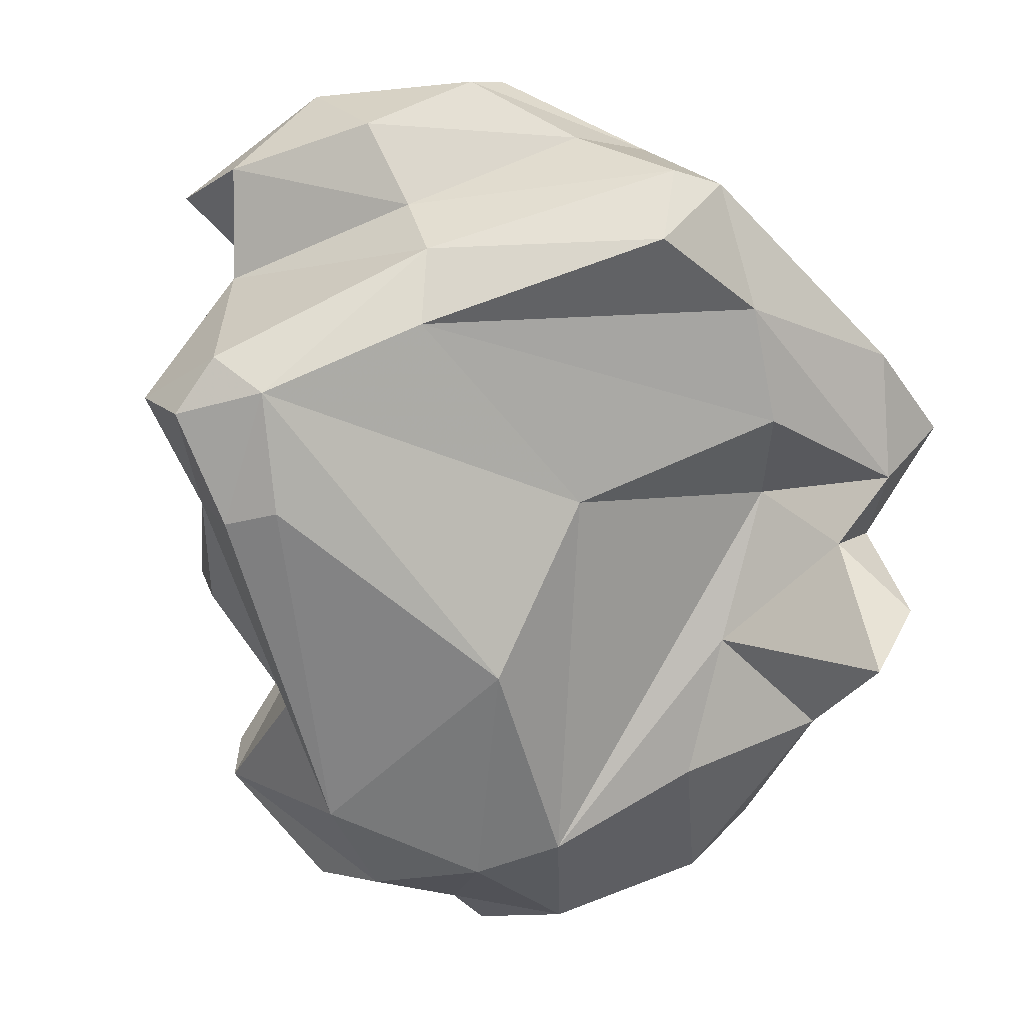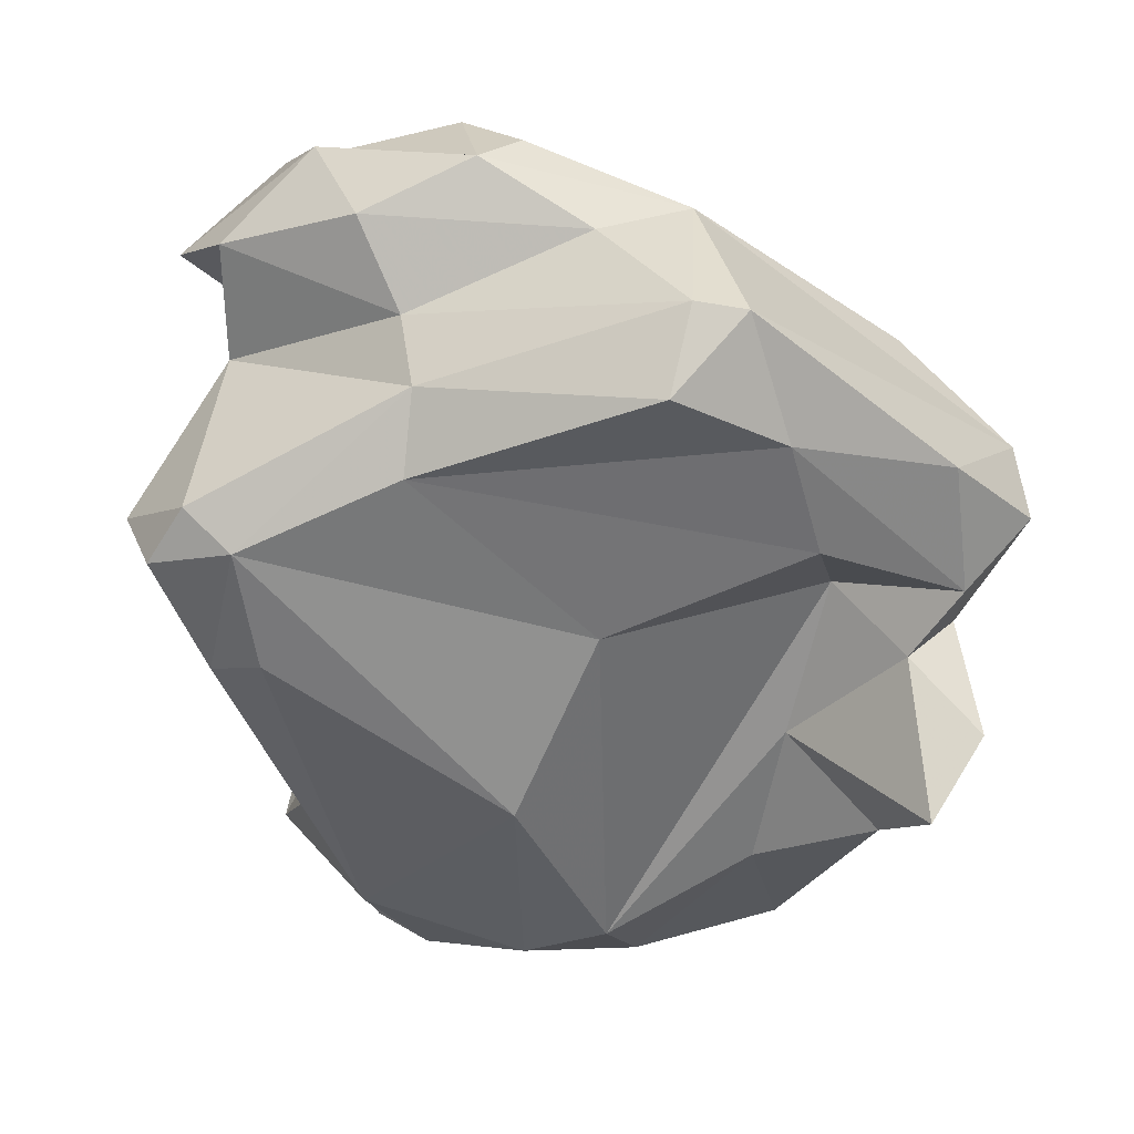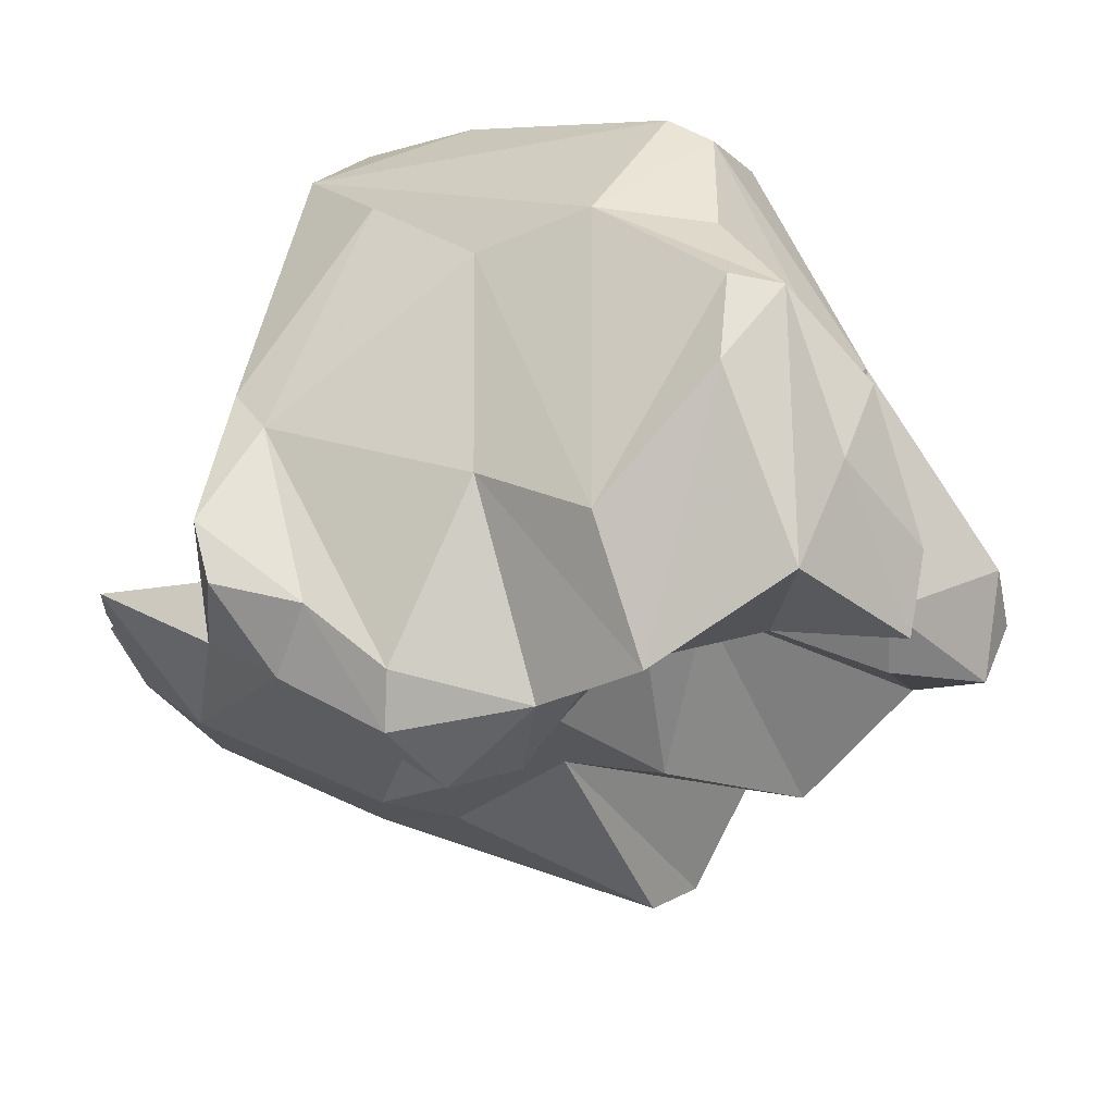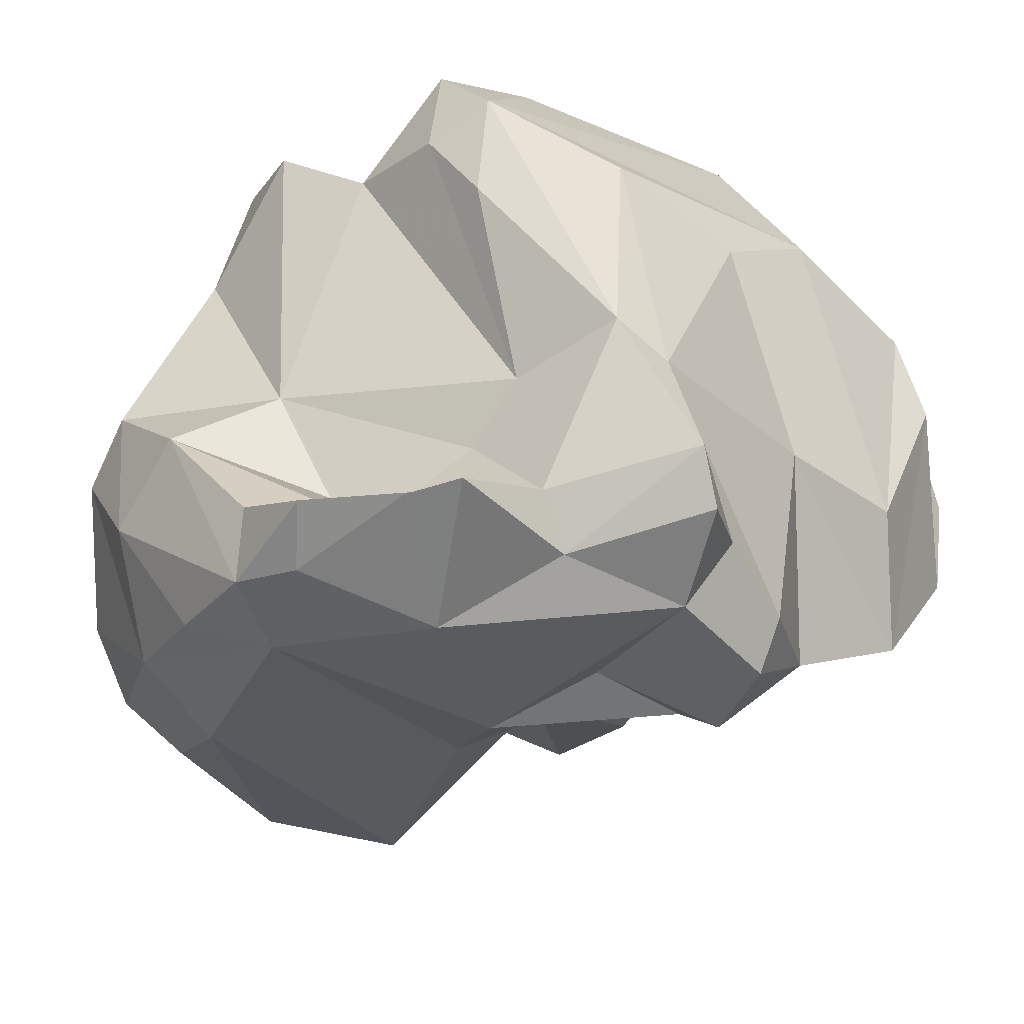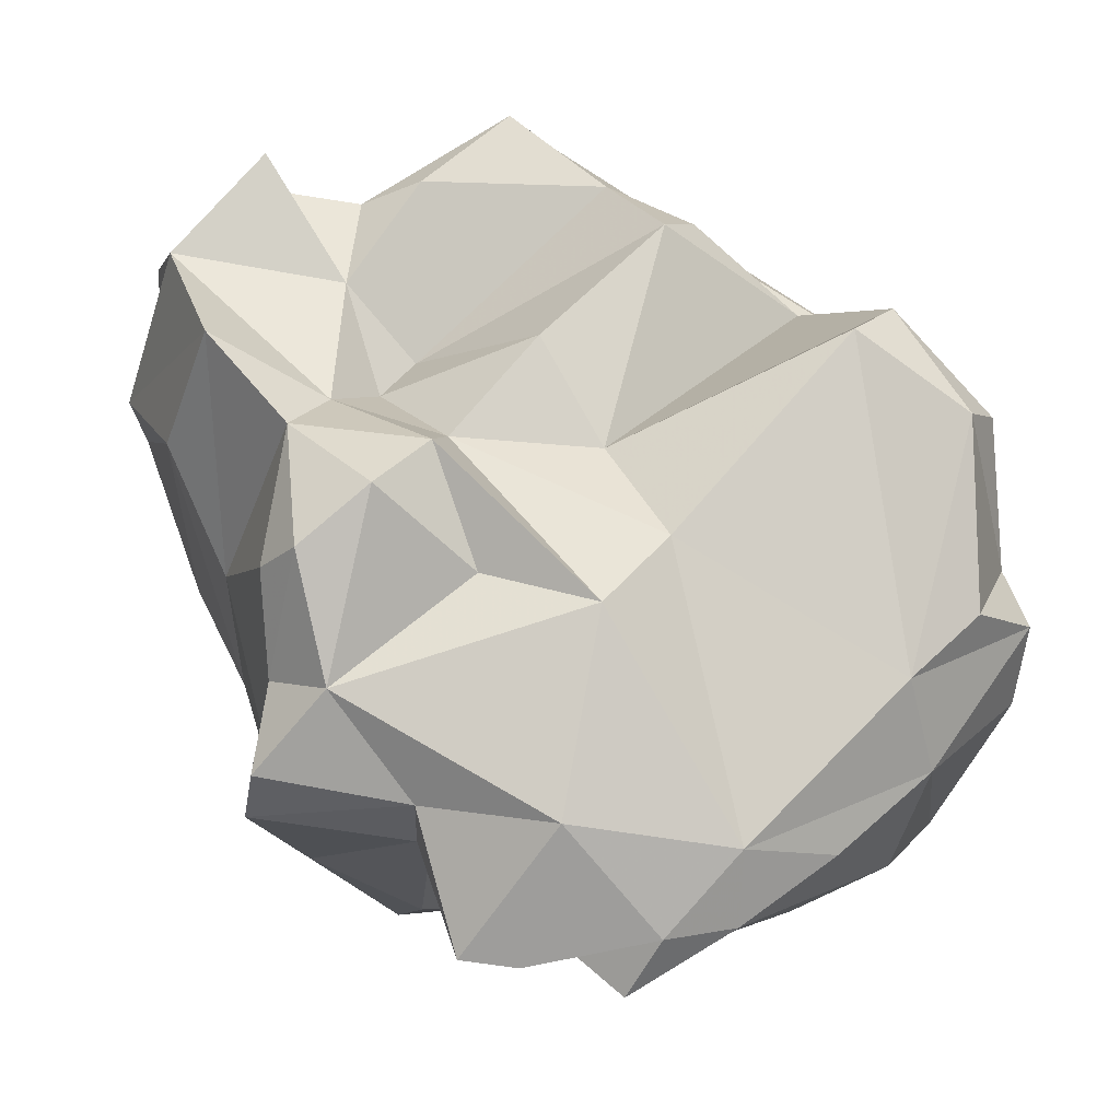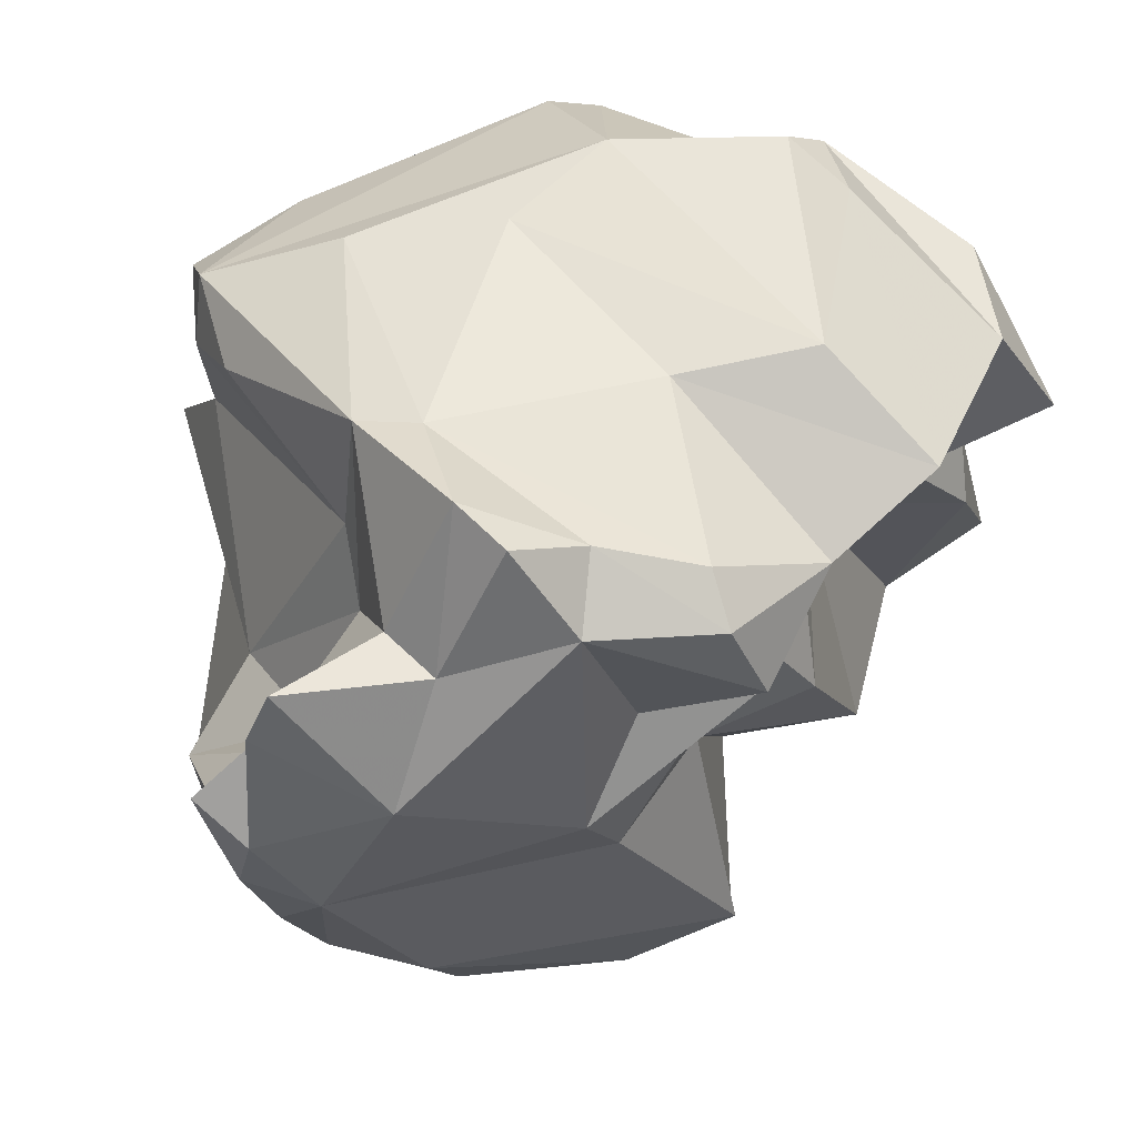
<metadata>
{"format":"obj","ext":"obj","renderer":"f3d","projection":"perspective","resolution":1024,"background":"white","views":[{"elev":-6.8,"azim":165.4,"up":"+Z"},{"elev":13.2,"azim":175.6,"up":"+Z"},{"elev":67.9,"azim":40.7,"up":"+Z"},{"elev":-52.6,"azim":-69.0,"up":"+Y"},{"elev":-77.8,"azim":85.1,"up":"+Y"},{"elev":-47.5,"azim":-20.7,"up":"+Y"}]}
</metadata>
<code>
v 147.7 308.3 72.47
v 148.3 305.5 71.91
v 149 303.1 73.26
v 152.2 300.3 65.59
v 149.1 309.2 66.4
v 147.7 305.9 74.05
v 149.5 306.8 69.13
v 151.6 307.2 62.97
v 150.7 292.5 67.39
v 152 301.8 60.12
v 151.4 292.3 70.28
v 151.8 294.6 65.07
v 150.8 310.9 64.35
v 152.4 293.7 70.16
v 152.8 298.4 73.02
v 151.2 308.5 68.55
v 152.6 292.1 66.54
v 152.9 292.7 64.5
v 149.8 309.3 70.63
v 151.5 292.3 71.98
v 151.1 305.3 77.13
v 151.4 298.8 62.46
v 153.7 301.1 58.33
v 154.2 305.9 65.61
v 154.9 304.5 61.37
v 151.9 298.4 76.49
v 150.3 310.4 74.37
v 155.1 305.3 79.36
v 153.8 293.8 69.12
v 153.9 297.2 71.2
v 154.7 294 61.88
v 154 294.3 73.35
v 153.6 298 77.45
v 153.3 297.8 59.91
v 154 297 66.67
v 155.2 311.9 75.3
v 155.7 291.7 69.53
v 154.3 294.5 78.09
v 160 309.5 69.49
v 157.9 299.6 56.61
v 159.4 304.5 58.95
v 156.8 295.7 59.32
v 155.5 293 73.45
v 155.8 293.4 77.91
v 156.4 312.3 79.02
v 158.1 294.7 77.71
v 153.1 306.8 70.38
v 155.2 292.4 64.61
v 158.5 293 76.02
v 159.6 300.1 79.59
v 157.9 312.5 79.31
v 159.6 294.8 60.34
v 157.3 307.7 81.2
v 161.8 303.6 58.14
v 154.1 310.6 72.08
v 161.2 296.4 58.39
v 161.7 300.1 57.29
v 165.4 311.2 74.45
v 160.5 298.7 56.53
v 161.3 293.6 68.93
v 160.2 309.8 80.88
v 158.6 313.6 76.9
v 161.2 294.7 78.15
v 163 295 67.19
v 161.5 295 72.29
v 162 307.7 83.08
v 162.1 293.5 77.17
v 162.4 308.5 64.1
v 164.7 301.6 57.81
v 164 293.8 75.27
v 164.9 296 73.84
v 164.7 297.8 73.46
v 166.2 299.9 58.11
v 166.6 308.5 81.22
v 163.3 300.7 81.59
v 164.7 298.1 69.1
v 165.3 298.8 76.84
v 163.6 305.5 83.42
v 166.5 298.2 58.97
v 163.3 308.6 82.76
v 164.9 296.6 77.82
v 166.7 303.8 60
v 165.2 300.9 75.58
v 168.1 302.7 76.89
v 168.7 297.8 62.54
v 167 298.5 80.43
v 170 310.5 72.31
v 168.1 304.3 63.52
v 167.6 299.2 71.16
v 165.2 310.7 76.86
v 169.1 299.5 61.33
v 165.9 302.7 74.7
v 170.5 304 66.86
v 169.4 309.4 68.86
v 165.4 309.2 78.56
v 167.7 305.7 82.78
v 170.7 302.2 67.82
v 171.2 306.5 69.49
v 170.3 306.1 80.14
v 168.5 302.8 82.07
v 170.8 308.5 68.61
v 171.6 304 79.61
v 171.4 309.7 73.46
v 170.2 305.3 76.78
v 171.1 304.5 75.02
v 172.4 309.1 71.79
v 173.1 307 72.59
g foo
f 18 17 9
f 17 18 48
f 18 9 12
f 31 48 18
f 42 48 31
f 18 12 22
f 48 42 52
f 34 31 18
f 59 52 42
f 56 52 59
f 42 31 34
f 34 18 22
f 22 10 34
f 23 34 10
f 40 42 23
f 42 34 23
f 59 42 40
f 57 59 40
f 20 11 37
f 14 11 20
f 17 37 11
f 17 14 9
f 11 14 17
f 9 14 29
f 14 29 17
f 14 17 29
f 48 37 17
f 12 9 29
f 22 12 29
f 35 22 29
f 64 48 52
f 4 22 35
f 79 52 56
f 73 79 57
f 79 56 57
f 22 4 10
f 57 56 59
f 69 73 57
f 23 10 8
f 40 23 25
f 41 40 25
f 54 40 41
f 57 40 54
f 54 69 57
f 25 23 8
f 20 43 32
f 37 43 20
f 14 20 32
f 29 14 30
f 30 14 32
f 60 37 48
f 64 60 48
f 29 30 35
f 85 64 52
f 35 30 4
f 79 85 52
f 85 79 91
f 15 4 30
f 7 4 15
f 73 91 79
f 91 73 69
f 91 69 82
f 4 8 10
f 54 82 69
f 7 5 4
f 8 4 5
f 24 41 25
f 24 25 8
f 13 24 8
f 5 13 8
f 44 38 43
f 49 44 43
f 32 43 38
f 49 43 37
f 60 49 37
f 30 32 26
f 32 38 26
f 60 65 49
f 15 30 26
f 15 26 3
f 64 72 60
f 6 3 26
f 76 72 64
f 85 76 64
f 91 76 85
f 3 6 2
f 15 3 2
f 7 15 2
f 88 76 91
f 2 6 1
f 82 88 91
f 7 2 1
f 19 7 1
f 16 5 7
f 16 7 19
f 16 19 47
f 24 16 47
f 24 47 41
f 47 39 41
f 68 82 54
f 13 5 16
f 68 41 39
f 68 54 41
f 24 13 16
f 38 44 46
f 46 44 49
f 49 67 46
f 33 38 46
f 70 67 49
f 33 26 38
f 65 70 49
f 70 65 71
f 60 71 65
f 60 72 71
f 21 6 26
f 33 21 26
f 89 72 76
f 89 76 97
f 93 97 88
f 97 76 88
f 6 27 1
f 93 88 98
f 88 82 98
f 82 101 98
f 1 27 19
f 27 36 19
f 36 55 19
f 47 19 55
f 39 47 55
f 82 68 94
f 82 94 101
f 63 46 67
f 81 63 67
f 81 67 70
f 63 33 46
f 50 63 81
f 71 81 70
f 33 63 50
f 81 71 77
f 72 77 71
f 83 77 72
f 28 33 50
f 83 72 89
f 28 21 33
f 92 83 89
f 89 97 92
f 98 92 97
f 93 98 97
f 45 36 27
f 87 68 39
f 87 94 68
f 50 81 86
f 50 86 75
f 77 86 81
f 75 28 50
f 28 75 53
f 77 83 84
f 28 53 21
f 83 92 84
f 105 84 92
f 92 98 105
f 53 6 21
f 107 105 98
f 53 45 6
f 27 6 45
f 107 98 106
f 98 101 106
f 106 101 87
f 36 45 62
f 101 94 87
f 62 58 36
f 36 58 55
f 58 39 55
f 87 39 58
f 78 75 86
f 100 78 86
f 86 77 100
f 53 75 66
f 66 75 78
f 100 77 84
f 102 100 84
f 80 53 66
f 102 84 99
f 61 53 80
f 84 104 99
f 104 84 105
f 80 74 61
f 95 99 104
f 51 53 61
f 95 61 74
f 107 104 105
f 45 53 51
f 51 61 95
f 103 90 104
f 90 95 104
f 106 103 107
f 103 104 107
f 90 51 95
f 87 90 103
f 106 87 103
f 51 62 45
f 58 62 90
f 62 51 90
f 90 87 58
f 80 66 78
f 96 80 100
f 80 78 100
f 100 102 96
f 74 80 96
f 99 74 96
f 99 96 102
f 99 95 74
g

</code>
